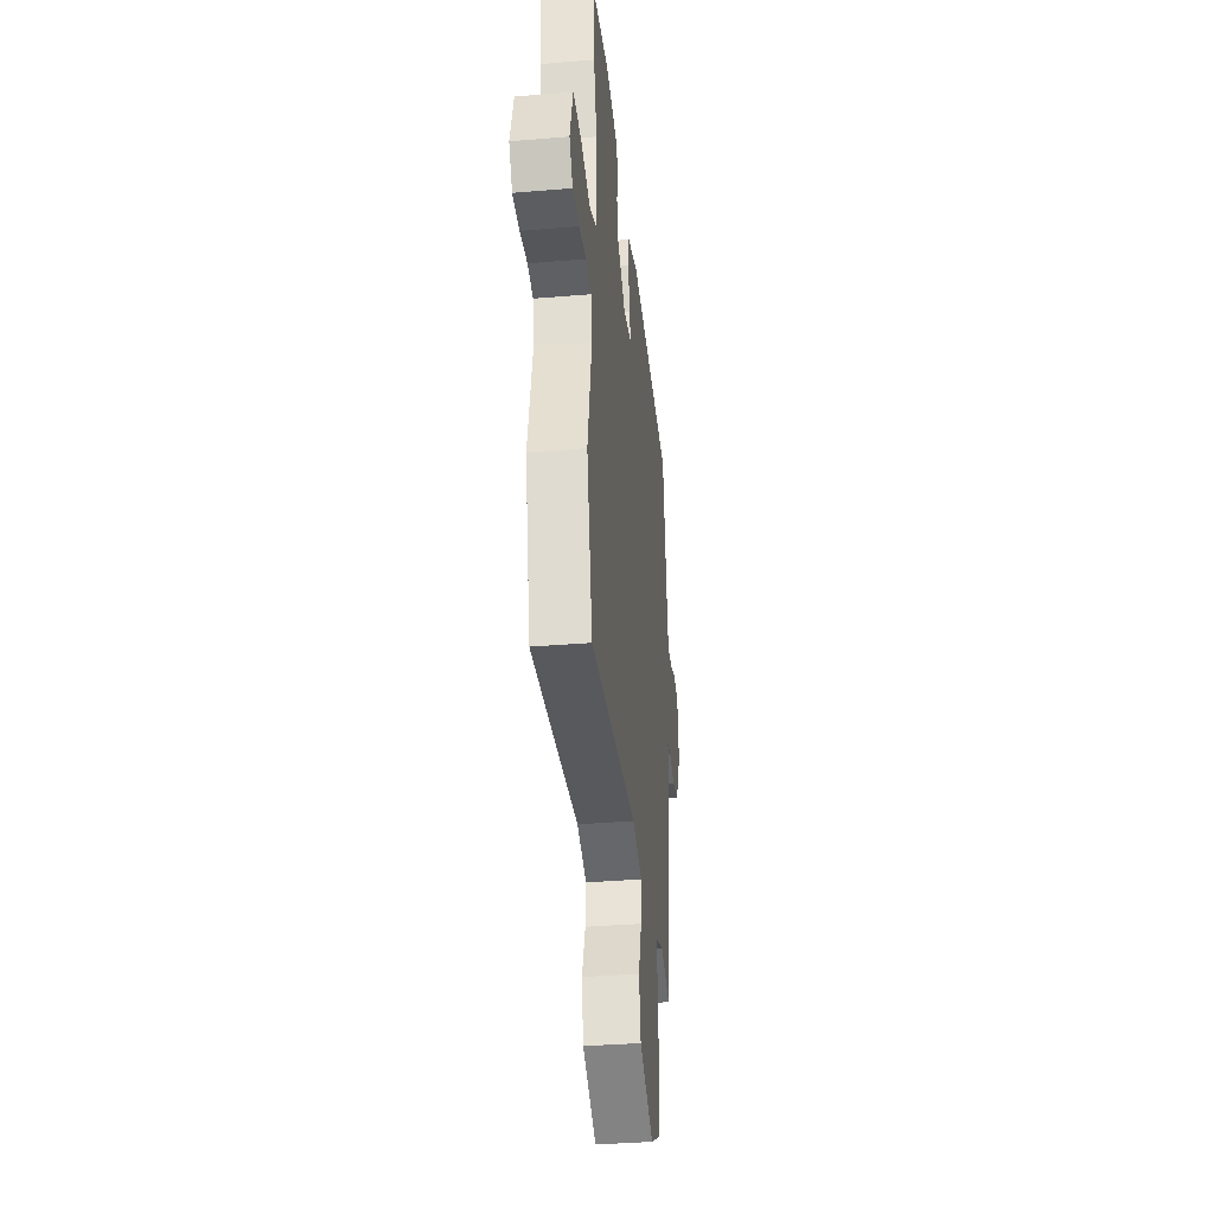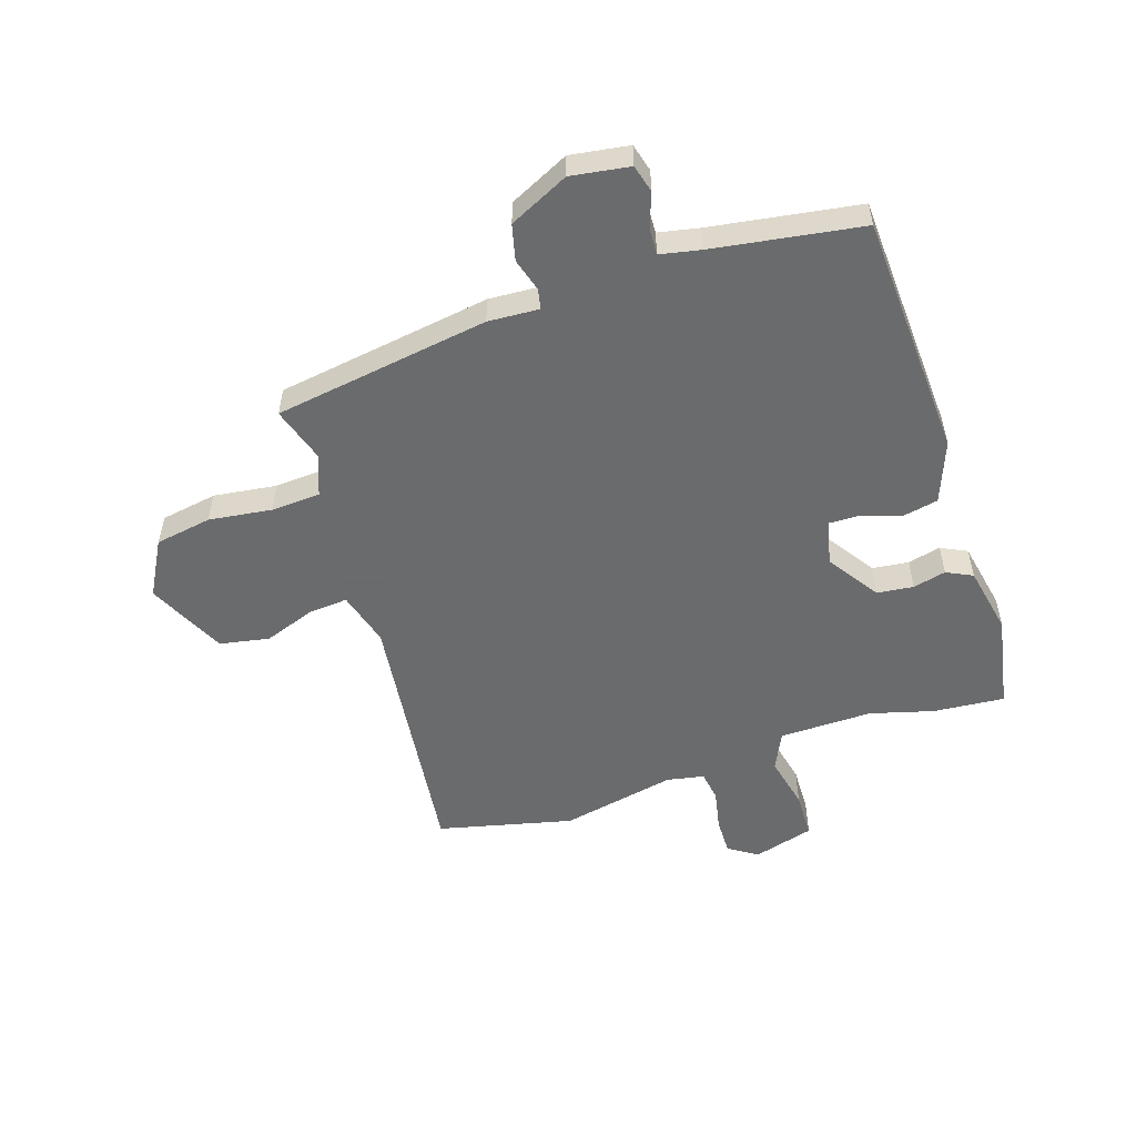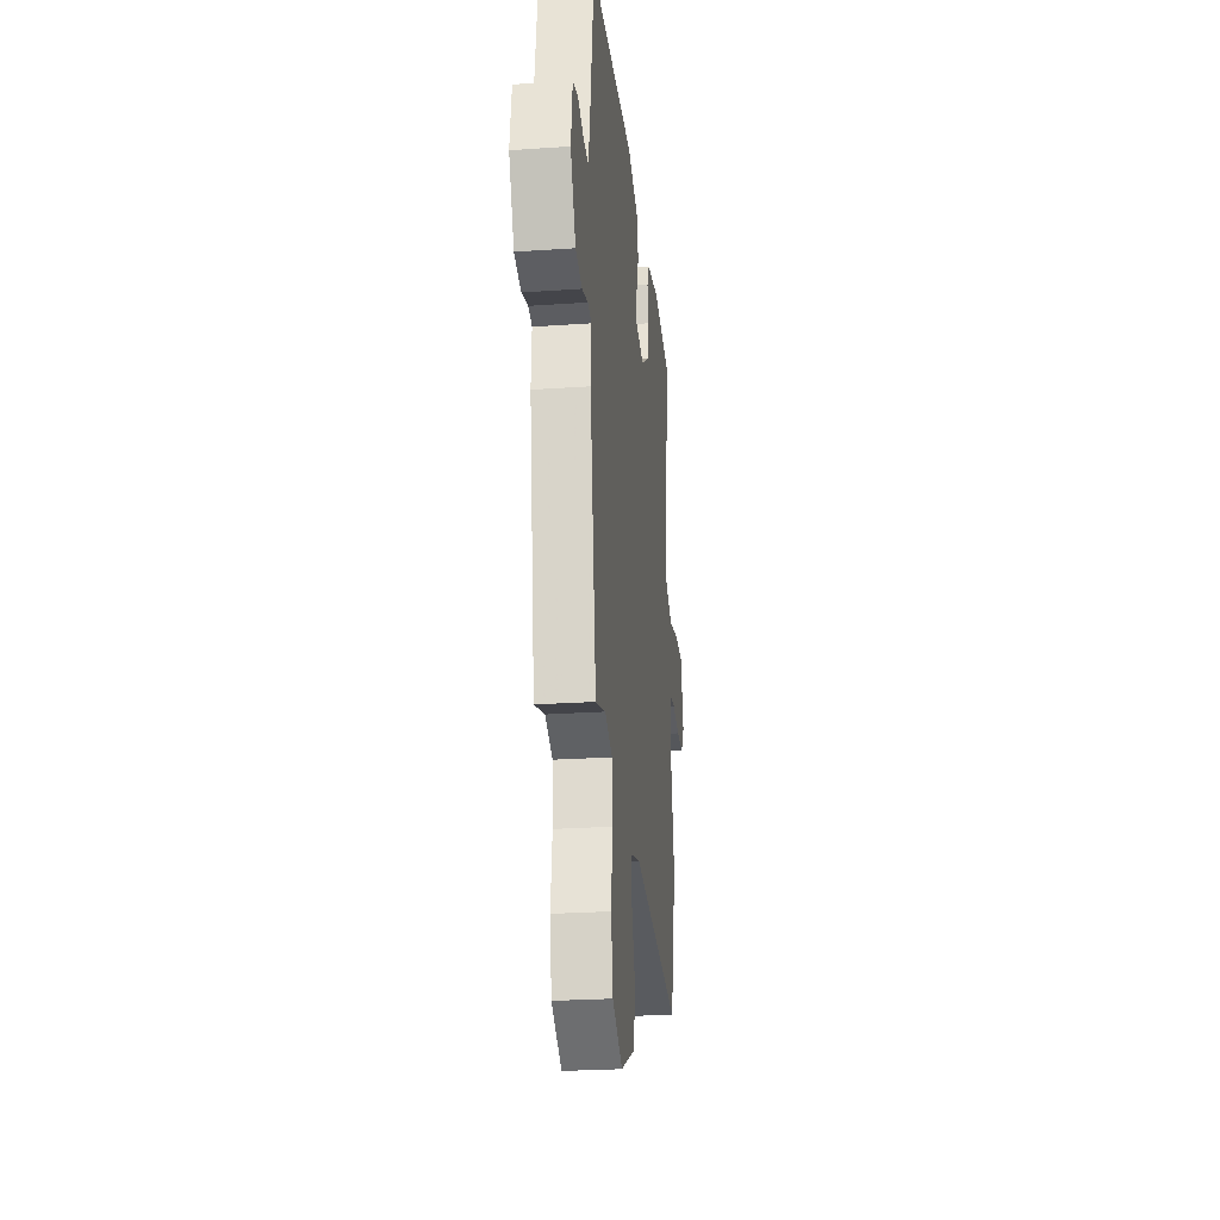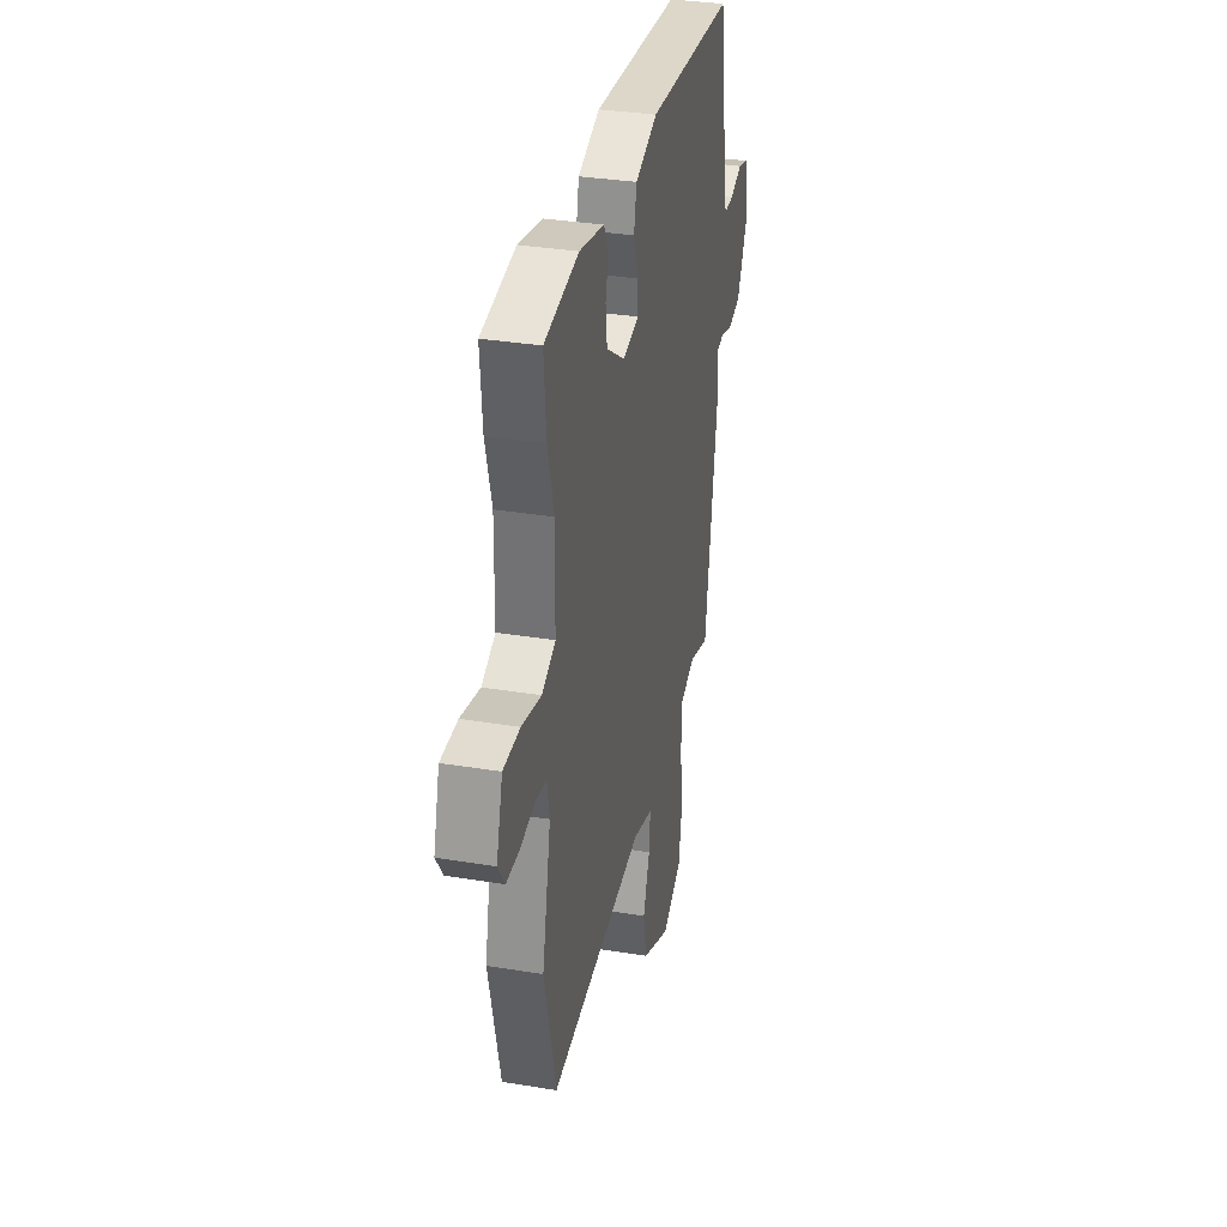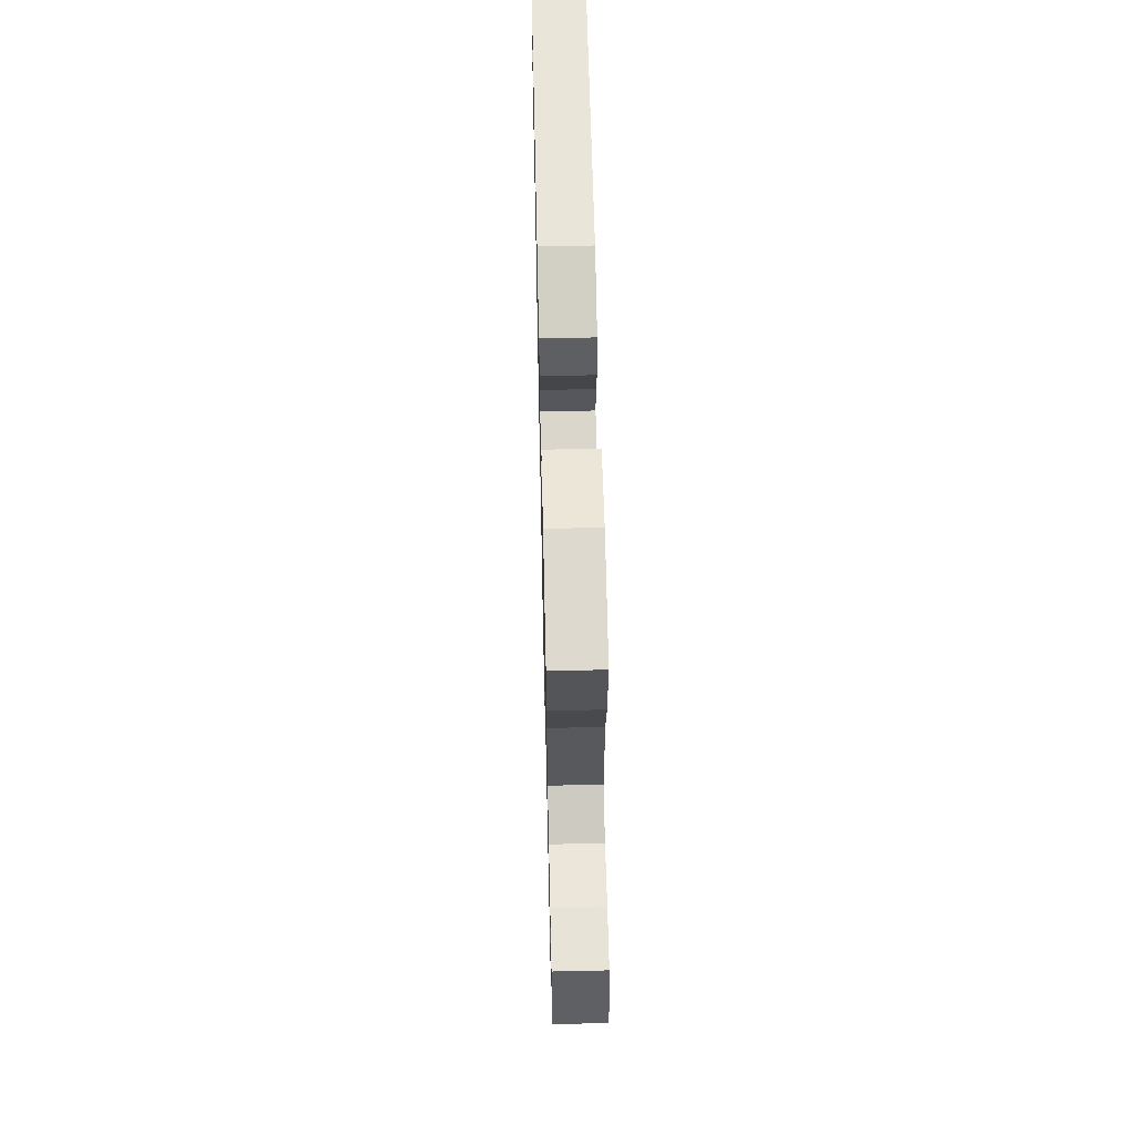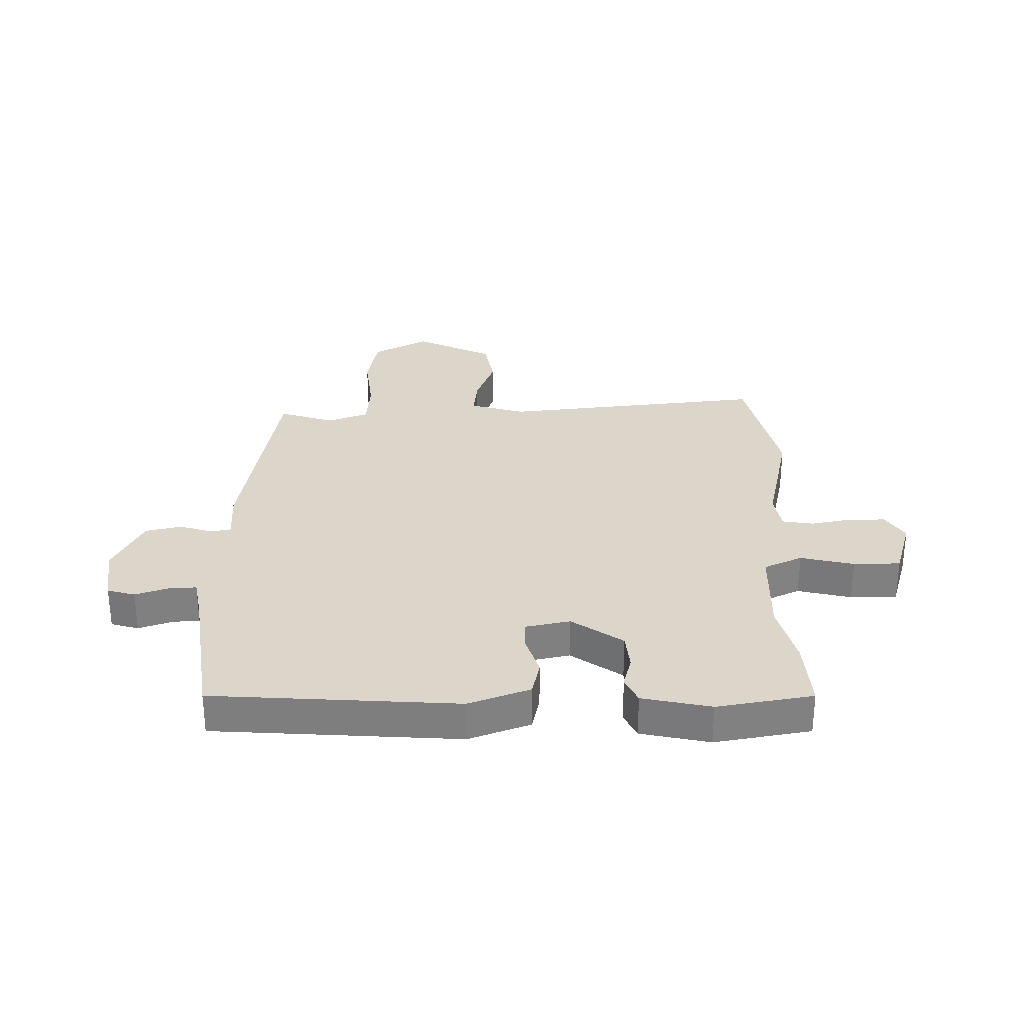
<metadata>
{"format":"obj","ext":"obj","renderer":"f3d","projection":"perspective","resolution":1024,"background":"white","views":[{"elev":-36.5,"azim":96.2,"up":"+Z"},{"elev":-53.2,"azim":-72.0,"up":"+Y"},{"elev":-25.8,"azim":-83.7,"up":"+Z"},{"elev":33.2,"azim":102.8,"up":"+Z"},{"elev":61.3,"azim":88.7,"up":"+Z"},{"elev":30.1,"azim":-0.1,"up":"+Y"}]}
</metadata>
<code>
v 0.543 0.07 -0.317
v 0.488 0.07 -0.55
v 0.031 0.07 -0.495
v -0.064 0.07 -0.522
v -0.058 0.07 -0.59
v -0.026 0.07 -0.679
v -0.042 0.07 -0.765
v -0.178 0.07 -0.829
v -0.274 0.07 -0.776
v -0.291 0.07 -0.678
v -0.277 0.07 -0.569
v -0.282 0.07 -0.484
v -0.353 0.07 -0.457
v -0.449 0.07 -0.487
v -0.507 0.07 -0.114
v -0.502 0.07 -0.026
v -0.537 0.07 -0.019
v -0.594 0.07 -0.036
v -0.656 0.07 -0.021
v -0.706 0.07 0.082
v -0.691 0.07 0.183
v -0.643 0.07 0.196
v -0.584 0.07 0.175
v -0.538 0.07 0.173
v -0.524 0.07 0.243
v -0.485 0.07 0.499
v -0.061 0.07 0.522
v 0.045 0.07 0.482
v 0.058 0.07 0.419
v 0.035 0.07 0.351
v 0.034 0.07 0.299
v 0.112 0.07 0.282
v 0.201 0.07 0.342
v 0.208 0.07 0.405
v 0.194 0.07 0.462
v 0.216 0.07 0.507
v 0.335 0.07 0.531
v 0.5 0.07 0.501
v 0.49 0.07 0.378
v 0.46 0.07 0.268
v 0.463 0.07 0.107
v 0.529 0.07 0.076
v 0.622 0.07 0.097
v 0.703 0.07 0.095
v 0.733 0.07 -0.01
v 0.7 0.07 -0.06
v 0.636 0.07 -0.059
v 0.566 0.07 -0.045
v 0.513 0.07 -0.053
v 0.501 0.07 -0.118
v 0.543 0 -0.317
v 0.488 0 -0.55
v 0.031 0 -0.495
v -0.064 0 -0.522
v -0.058 0 -0.59
v -0.026 0 -0.679
v -0.042 0 -0.765
v -0.178 0 -0.829
v -0.274 0 -0.776
v -0.291 0 -0.678
v -0.277 0 -0.569
v -0.282 0 -0.484
v -0.353 0 -0.457
v -0.449 0 -0.487
v -0.507 0 -0.114
v -0.502 0 -0.026
v -0.537 0 -0.019
v -0.594 0 -0.036
v -0.656 0 -0.021
v -0.706 0 0.082
v -0.691 0 0.183
v -0.643 0 0.196
v -0.584 0 0.175
v -0.538 0 0.173
v -0.524 0 0.243
v -0.485 0 0.499
v -0.061 0 0.522
v 0.045 0 0.482
v 0.058 0 0.419
v 0.035 0 0.351
v 0.034 0 0.299
v 0.112 0 0.282
v 0.201 0 0.342
v 0.208 0 0.405
v 0.194 0 0.462
v 0.216 0 0.507
v 0.335 0 0.531
v 0.5 0 0.501
v 0.49 0 0.378
v 0.46 0 0.268
v 0.463 0 0.107
v 0.529 0 0.076
v 0.622 0 0.097
v 0.703 0 0.095
v 0.733 0 -0.01
v 0.7 0 -0.06
v 0.636 0 -0.059
v 0.566 0 -0.045
v 0.513 0 -0.053
v 0.501 0 -0.118
f 46 47 48
f 45 46 48
f 44 45 48
f 43 44 48
f 42 43 48
f 41 42 48 49
f 38 39 40
f 37 38 40
f 36 37 40
f 35 36 40
f 34 35 40
f 33 34 40 41
f 41 49 50
f 33 41 50
f 32 33 50
f 28 29 30
f 27 28 30
f 26 27 30
f 25 26 30
f 24 25 30 31
f 21 22 23
f 20 21 23
f 19 20 23
f 18 19 23
f 17 18 23
f 16 17 23 24
f 13 14 15 16
f 32 50 1
f 31 32 1
f 24 31 1
f 16 24 1
f 13 16 1
f 12 13 1
f 9 10 11
f 8 9 11
f 7 8 11
f 6 7 11
f 5 6 11
f 1 2 3
f 1 3 4
f 12 1 4
f 4 5 11 12
f 98 97 96
f 98 96 95
f 98 95 94
f 98 94 93
f 98 93 92
f 99 98 92 91
f 90 89 88
f 90 88 87
f 90 87 86
f 90 86 85
f 90 85 84
f 91 90 84 83
f 100 99 91
f 100 91 83
f 100 83 82
f 80 79 78
f 80 78 77
f 80 77 76
f 80 76 75
f 81 80 75 74
f 73 72 71
f 73 71 70
f 73 70 69
f 73 69 68
f 73 68 67
f 74 73 67 66
f 66 65 64 63
f 51 100 82
f 51 82 81
f 51 81 74
f 51 74 66
f 51 66 63
f 51 63 62
f 61 60 59
f 61 59 58
f 61 58 57
f 61 57 56
f 61 56 55
f 53 52 51
f 54 53 51
f 54 51 62
f 62 61 55 54
f 1 51 52 2
f 2 52 53 3
f 3 53 54 4
f 4 54 55 5
f 5 55 56 6
f 6 56 57 7
f 7 57 58 8
f 8 58 59 9
f 9 59 60 10
f 10 60 61 11
f 11 61 62 12
f 12 62 63 13
f 13 63 64 14
f 14 64 65 15
f 15 65 66 16
f 16 66 67 17
f 17 67 68 18
f 18 68 69 19
f 19 69 70 20
f 20 70 71 21
f 21 71 72 22
f 22 72 73 23
f 23 73 74 24
f 24 74 75 25
f 25 75 76 26
f 26 76 77 27
f 27 77 78 28
f 28 78 79 29
f 29 79 80 30
f 30 80 81 31
f 31 81 82 32
f 32 82 83 33
f 33 83 84 34
f 34 84 85 35
f 35 85 86 36
f 36 86 87 37
f 37 87 88 38
f 38 88 89 39
f 39 89 90 40
f 40 90 91 41
f 41 91 92 42
f 42 92 93 43
f 43 93 94 44
f 44 94 95 45
f 45 95 96 46
f 46 96 97 47
f 47 97 98 48
f 48 98 99 49
f 49 99 100 50
f 50 100 51 1

</code>
